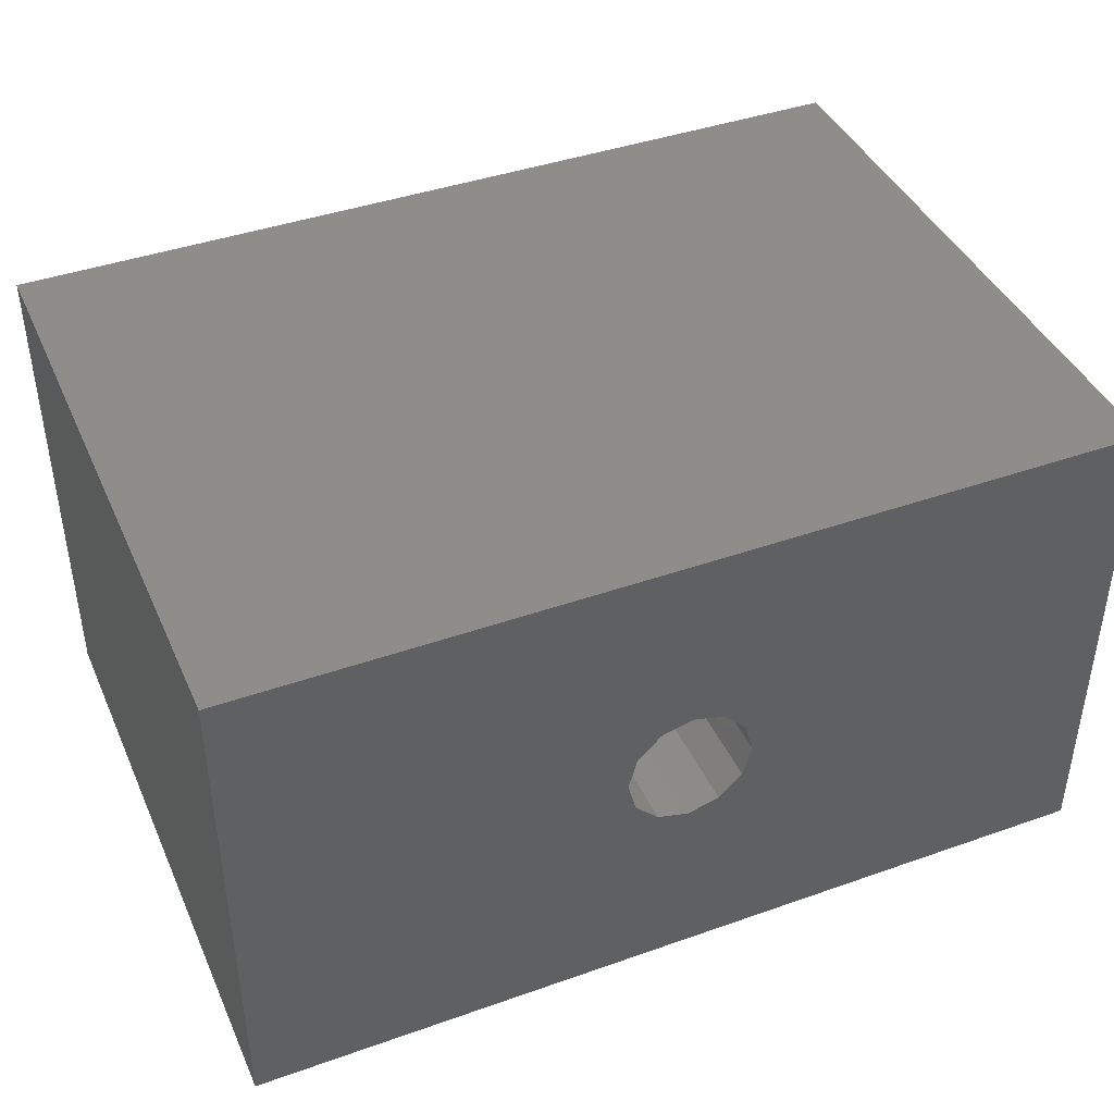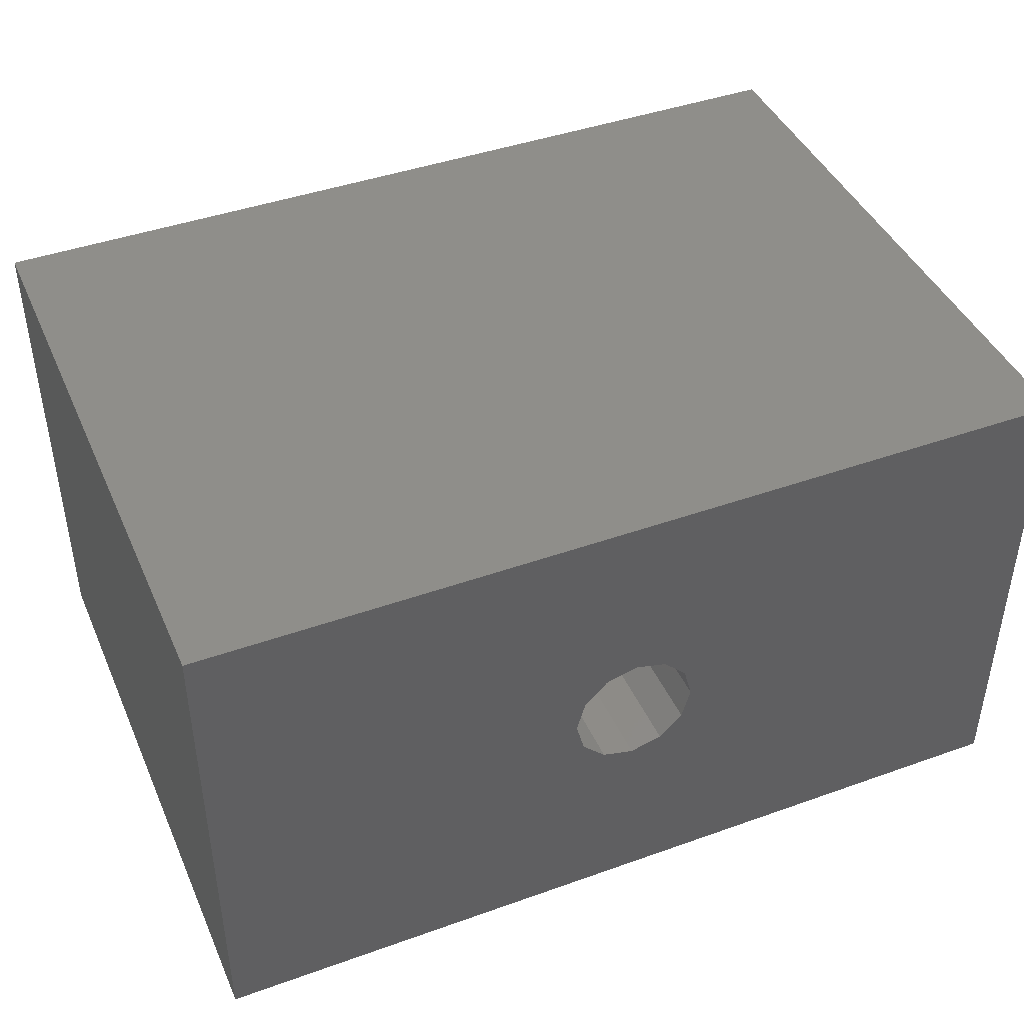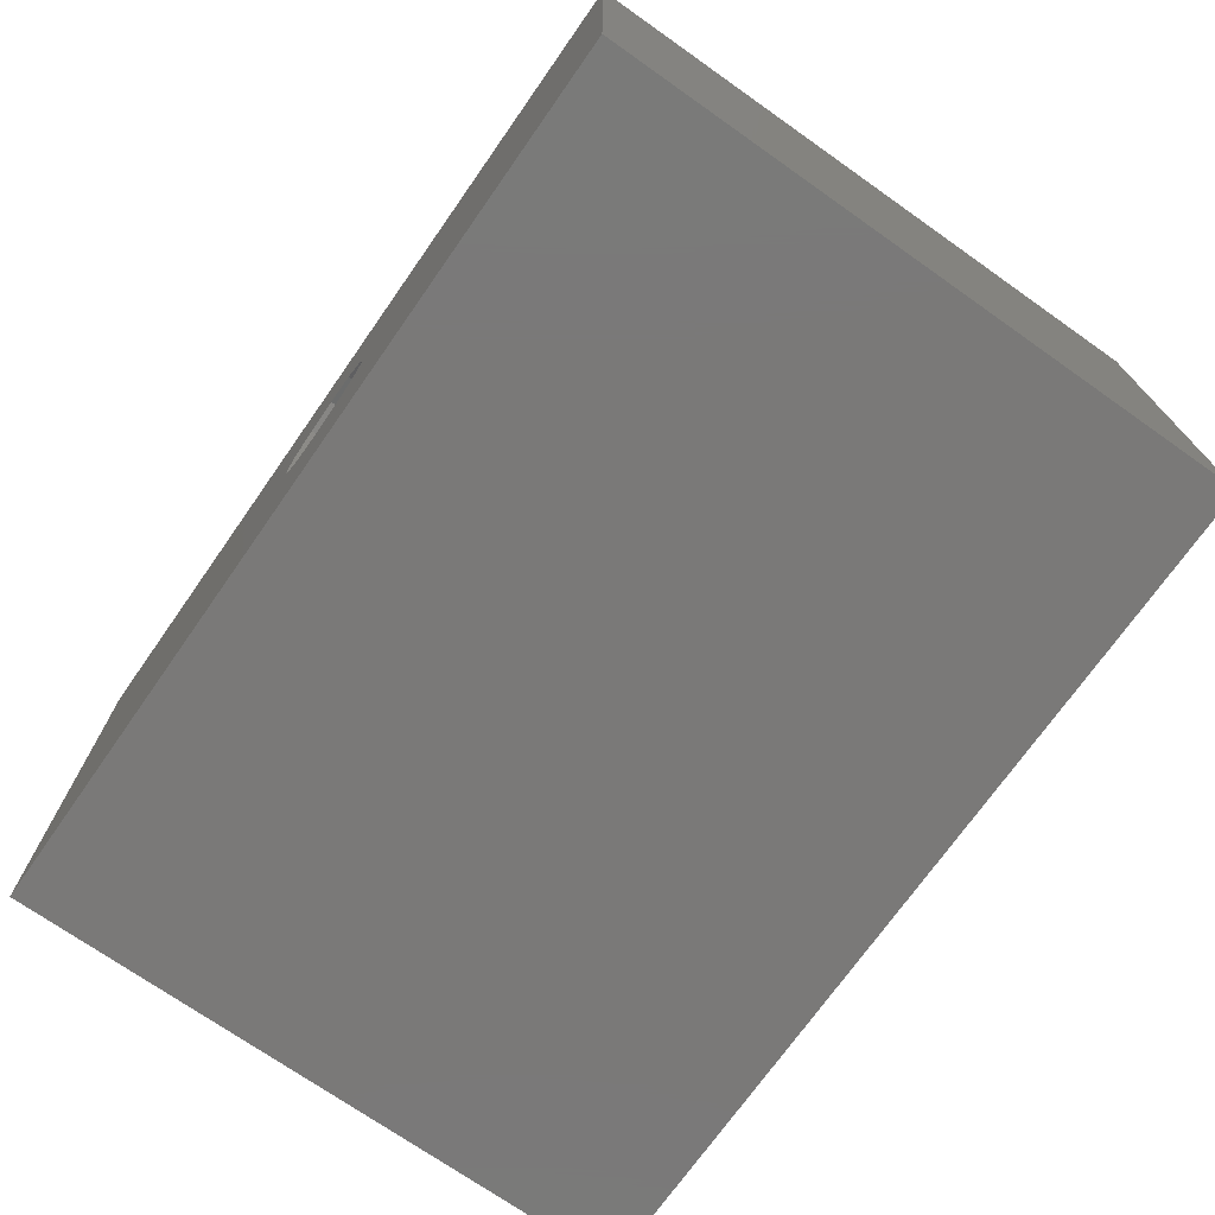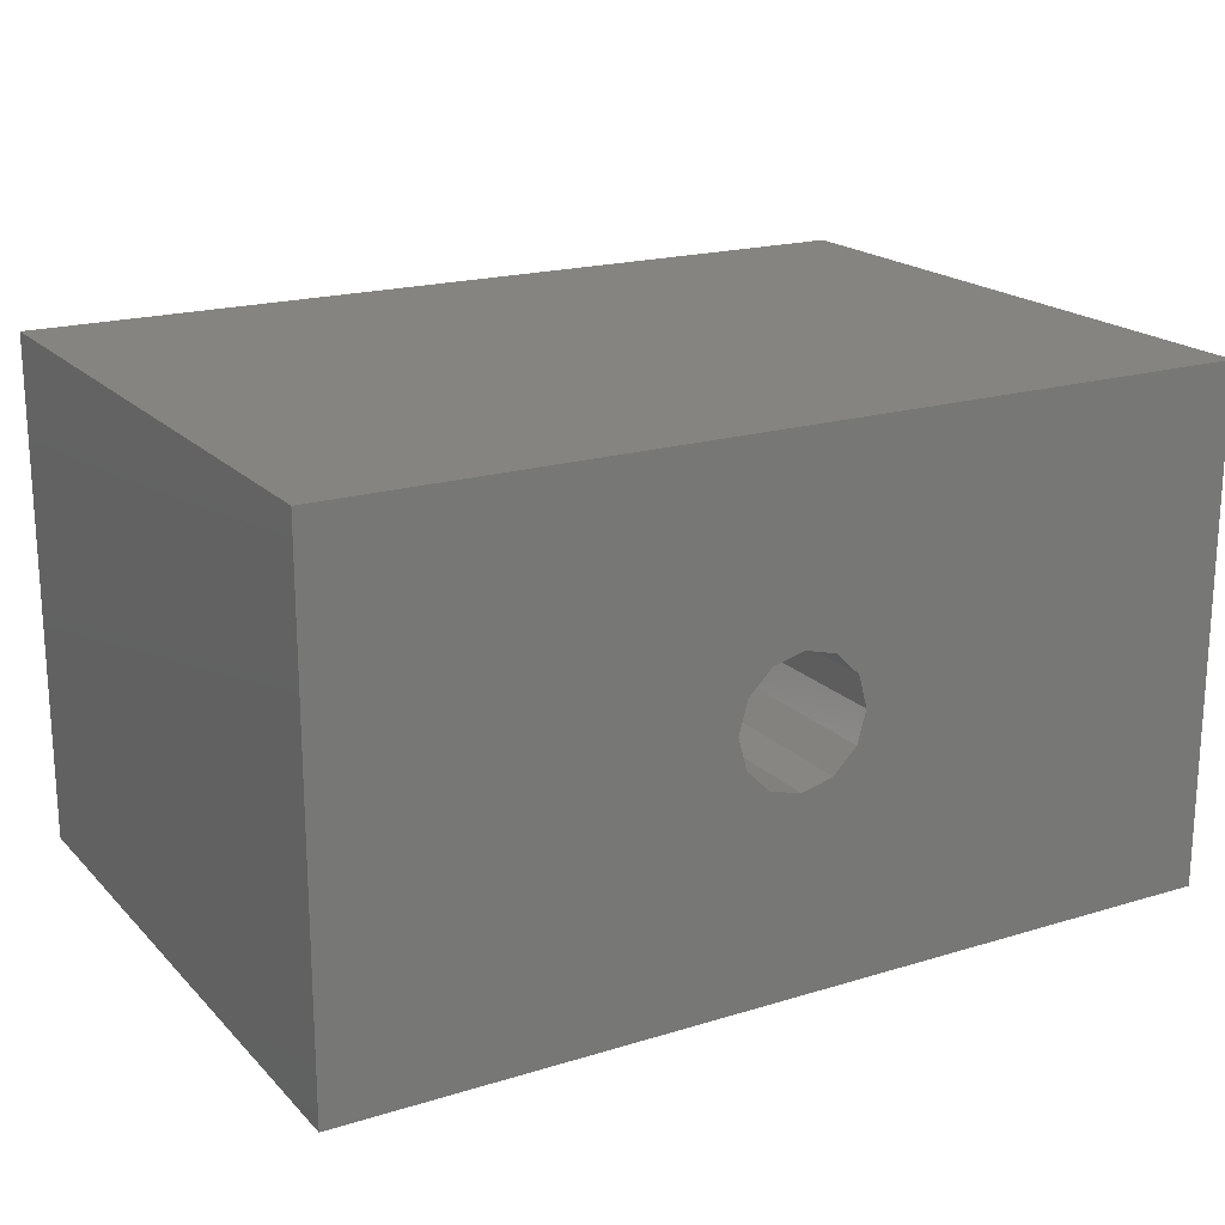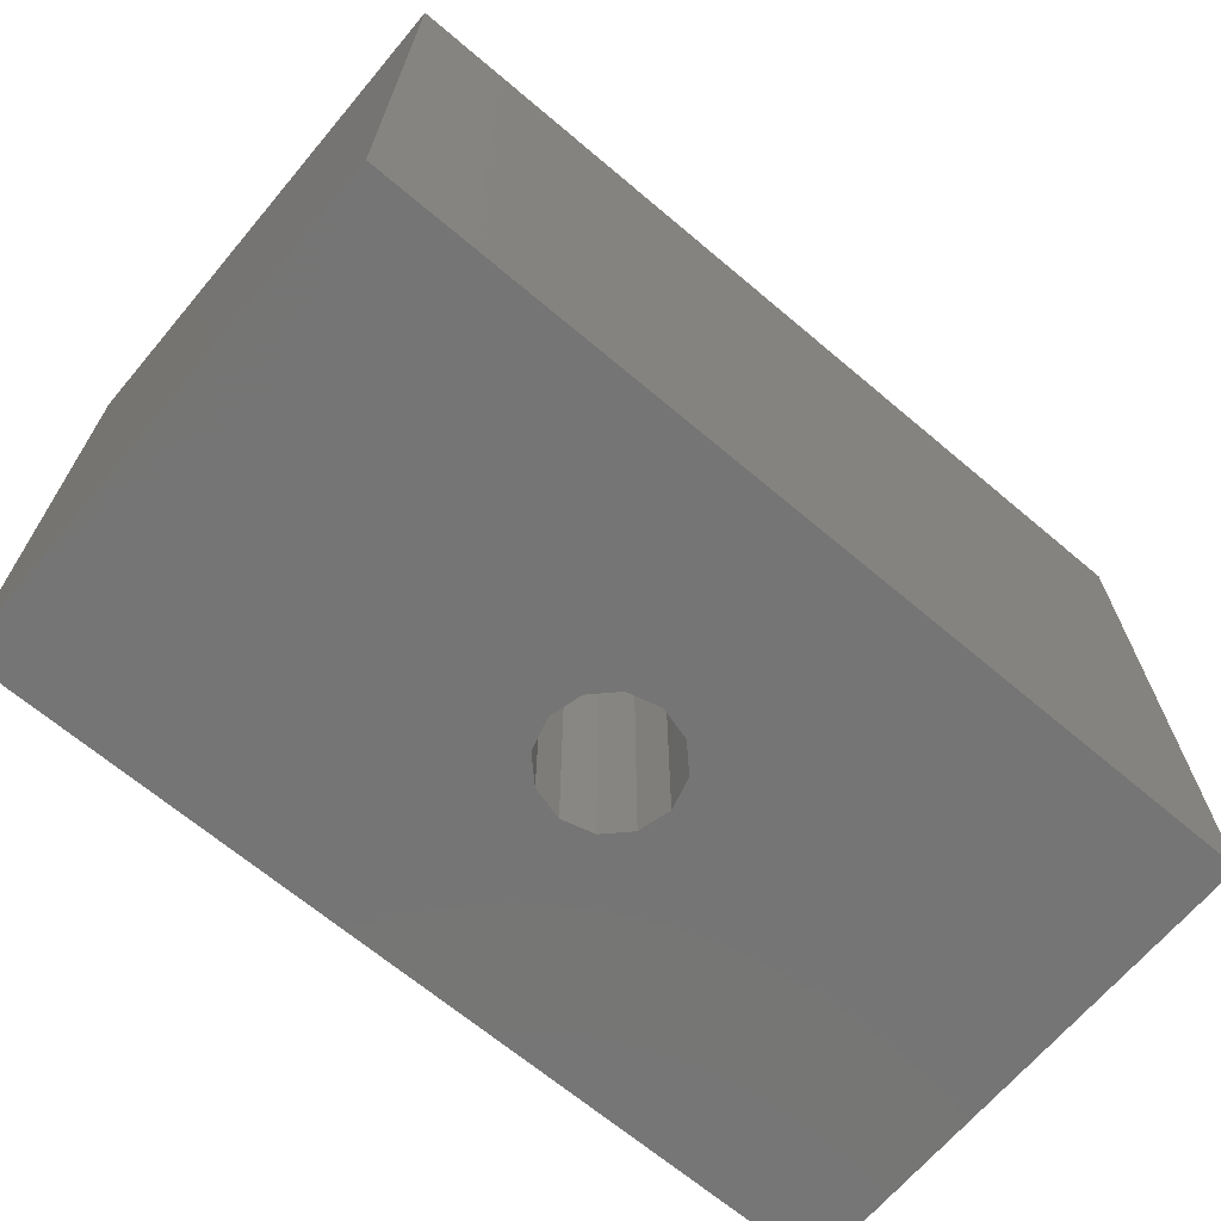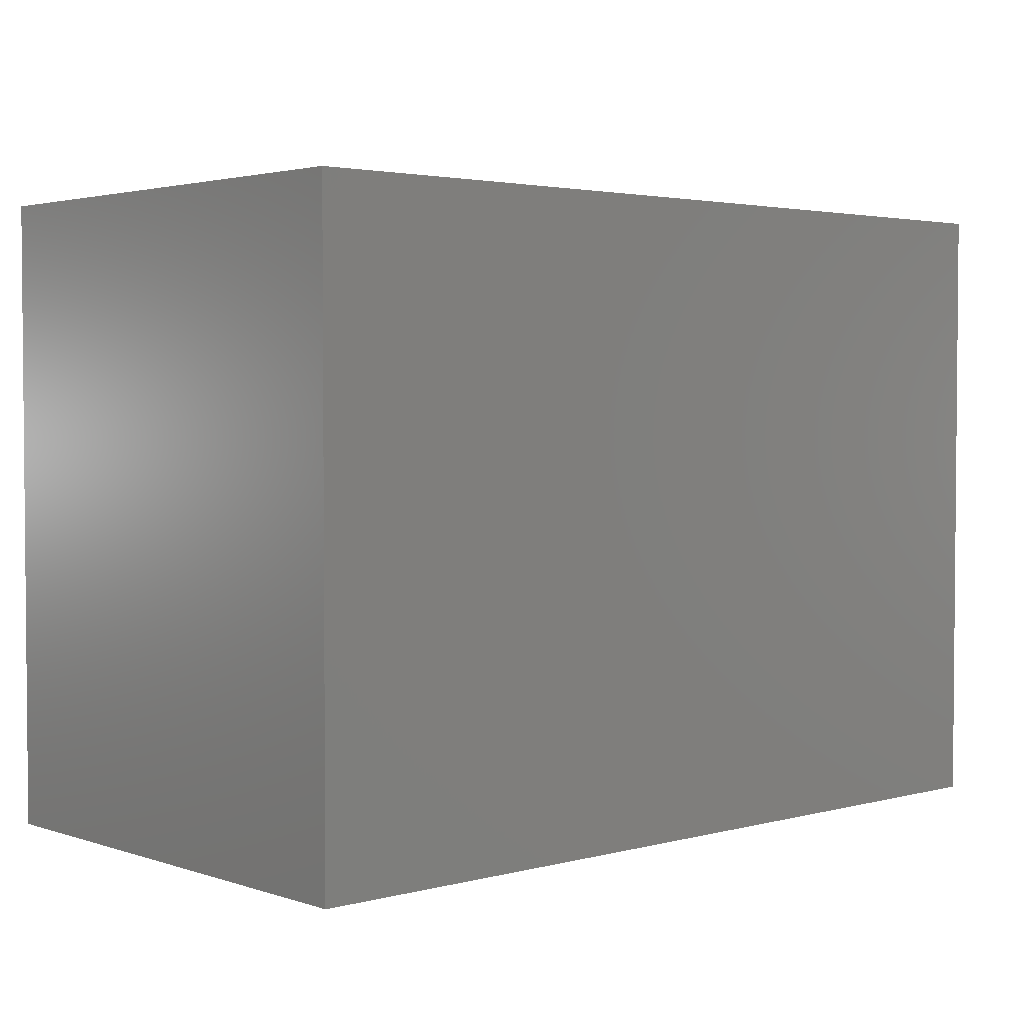
<metadata>
{"format":"stl","ext":"stl","renderer":"f3d","projection":"perspective","resolution":1024,"background":"white","views":[{"elev":41.9,"azim":-23.0,"up":"+Z"},{"elev":43.2,"azim":157.1,"up":"+Z"},{"elev":-72.4,"azim":54.9,"up":"+Z"},{"elev":19.3,"azim":-29.8,"up":"+Z"},{"elev":-67.6,"azim":139.8,"up":"+Y"},{"elev":2.9,"azim":138.0,"up":"+Y"}]}
</metadata>
<code>
# stl→obj: 32 verts, 64 faces
v -35 25 20
v 35 25 20
v 2.5 25 4.33
v -3.062e-16 25 5
v -2.5 25 4.33
v -35 25 -20
v 35 25 -20
v 9.185e-16 25 -5
v 2.5 25 -4.33
v 4.33 25 -2.5
v 5 25 6.123e-16
v 4.33 25 2.5
v -4.33 25 2.5
v -5 25 0
v -4.33 25 -2.5
v -2.5 25 -4.33
v -35 -25 20
v -35 -25 -20
v 9.185e-16 -25 -5
v -2.5 -25 -4.33
v -4.33 -25 -2.5
v -5 -25 0
v 2.5 -25 -4.33
v 4.33 -25 -2.5
v 5 -25 6.123e-16
v -3.062e-16 -25 5
v 2.5 -25 4.33
v 4.33 -25 2.5
v -2.5 -25 4.33
v -4.33 -25 2.5
v 35 -25 -20
v 35 -25 20
f 1 2 3
f 1 3 4
f 1 4 5
f 1 5 6
f 7 6 8
f 7 8 9
f 7 9 10
f 7 10 11
f 7 11 12
f 7 12 3
f 7 3 2
f 6 5 13
f 6 13 14
f 6 14 15
f 6 15 16
f 6 16 8
f 17 1 18
f 18 1 6
f 19 16 20
f 20 16 15
f 20 15 21
f 21 15 14
f 21 14 22
f 16 19 8
f 8 19 23
f 8 23 9
f 9 23 24
f 9 24 10
f 10 24 25
f 10 25 11
f 26 3 27
f 27 3 12
f 27 12 28
f 28 12 11
f 28 11 25
f 3 26 4
f 4 26 29
f 4 29 5
f 5 29 30
f 5 30 13
f 13 30 22
f 13 22 14
f 6 7 18
f 18 7 31
f 17 18 29
f 17 29 26
f 17 26 27
f 17 27 32
f 31 32 27
f 31 27 28
f 31 28 25
f 31 25 24
f 31 24 23
f 31 23 19
f 31 19 18
f 18 19 20
f 18 20 21
f 18 21 22
f 18 22 30
f 18 30 29
f 31 7 32
f 32 7 2
f 2 1 32
f 32 1 17

</code>
